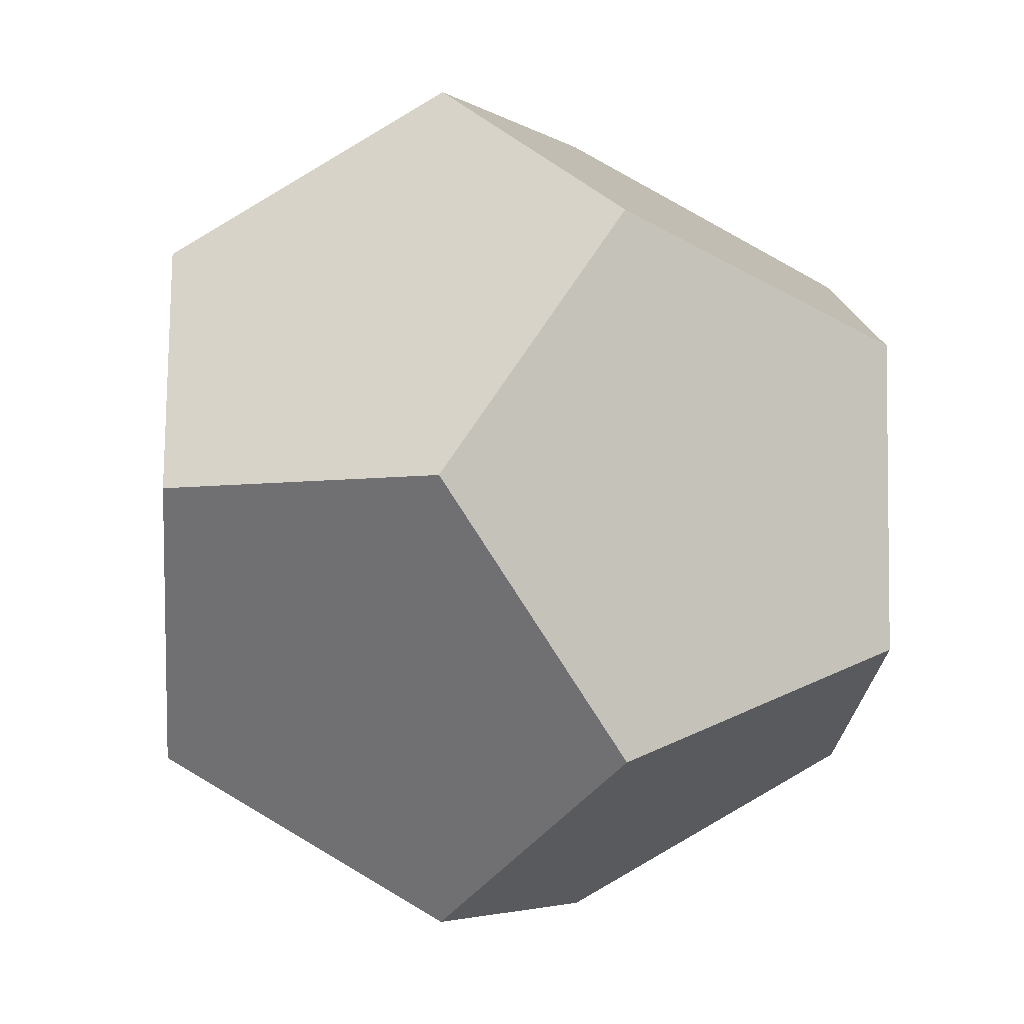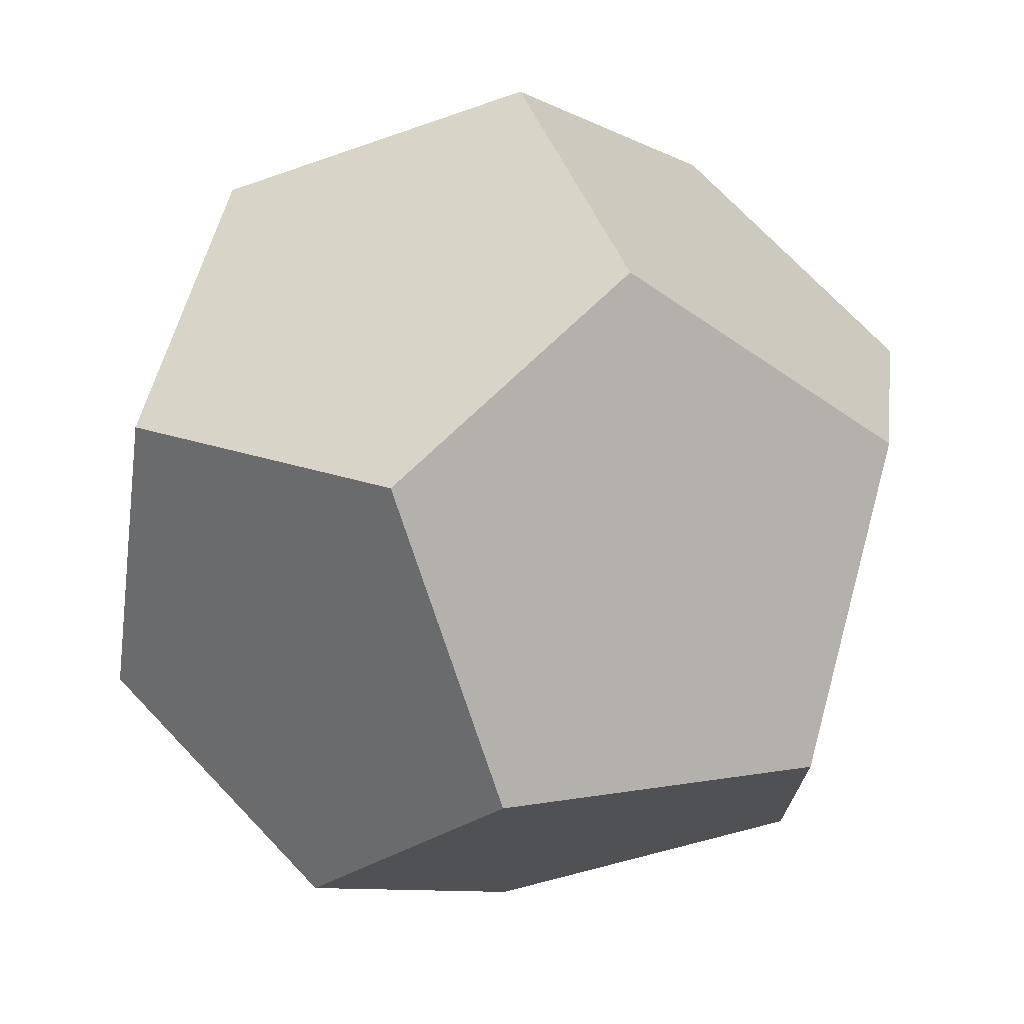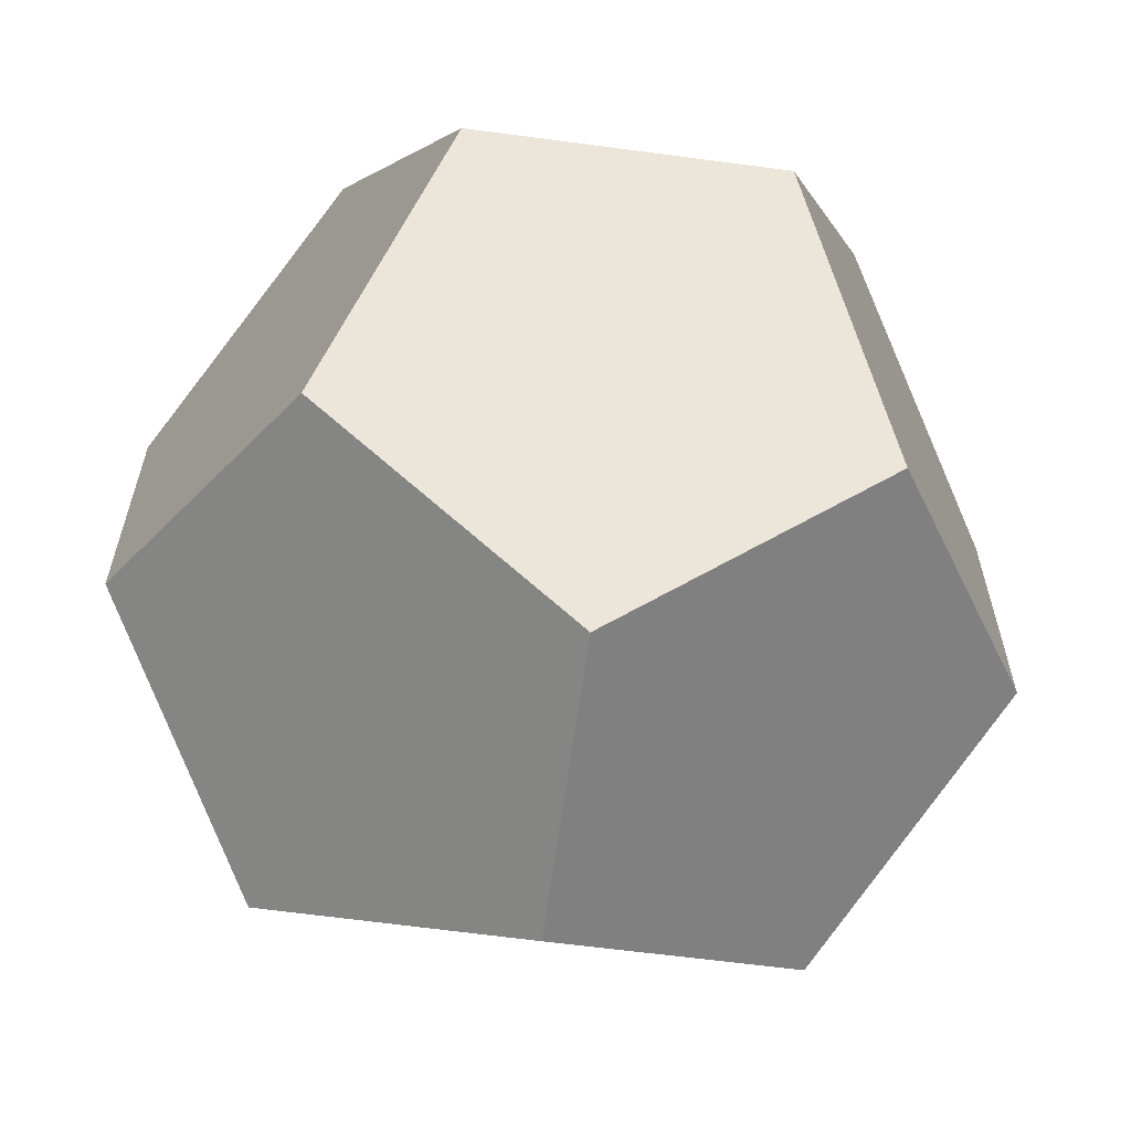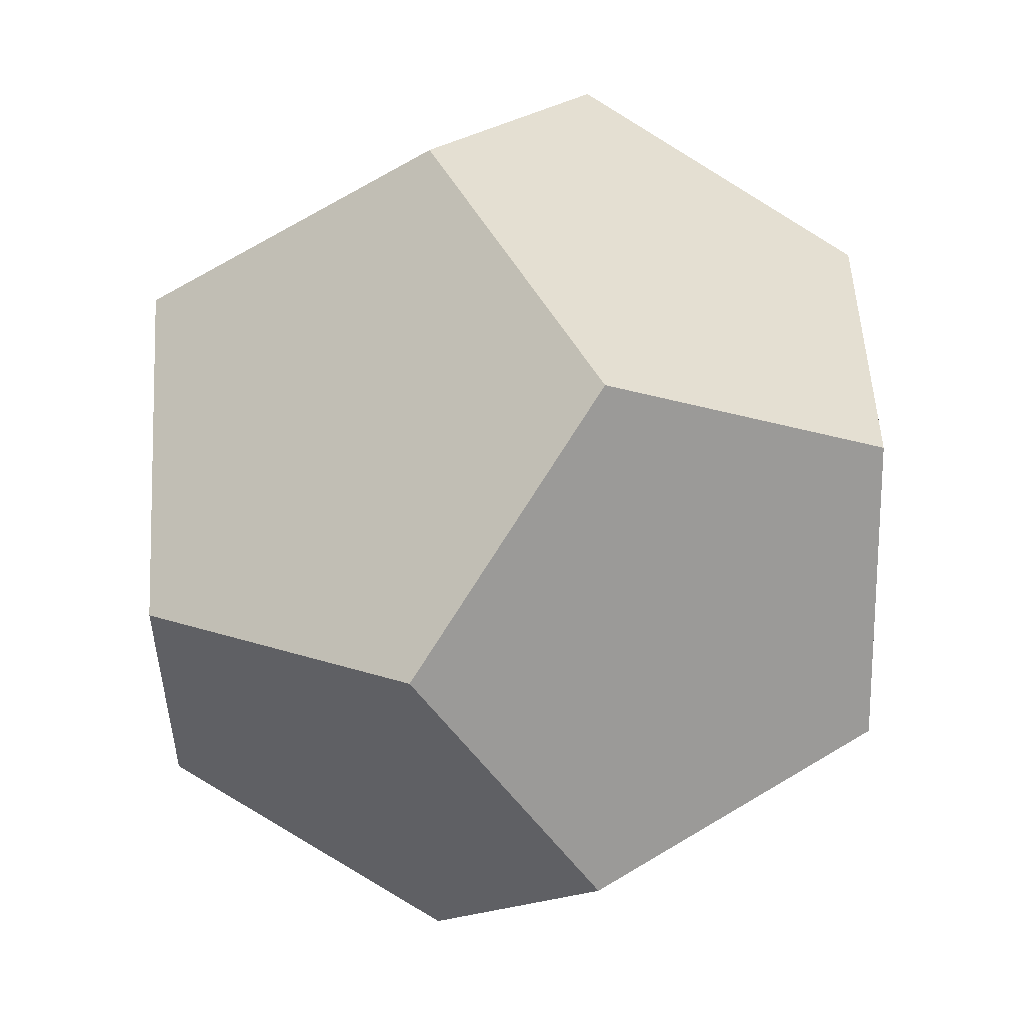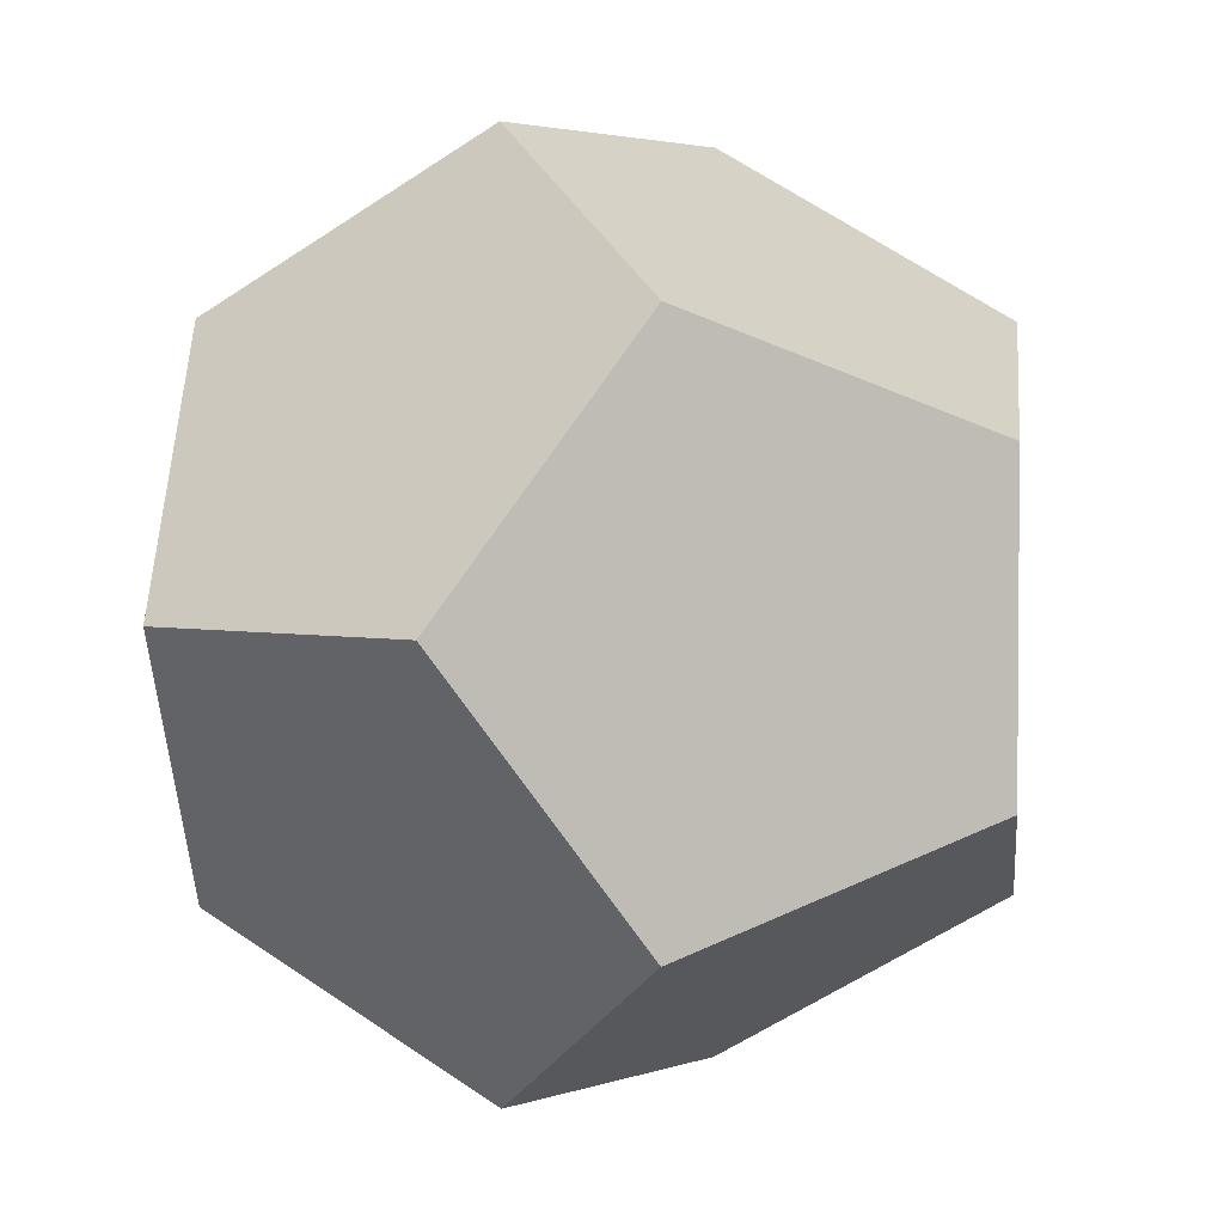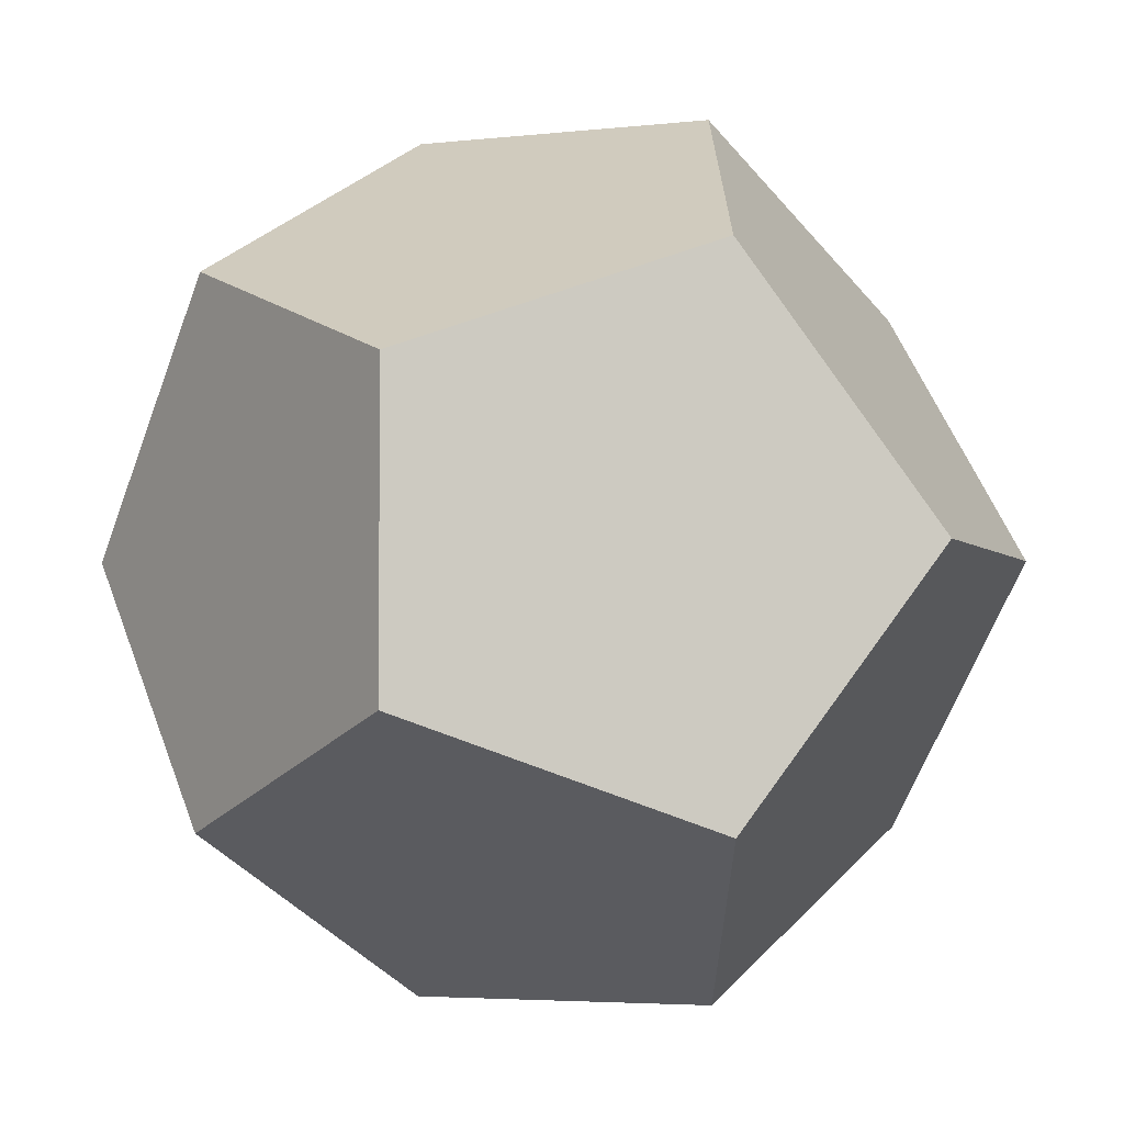
<metadata>
{"format":"obj","ext":"obj","renderer":"f3d","projection":"perspective","resolution":1024,"background":"white","views":[{"elev":-4.3,"azim":-61.9,"up":"+Y"},{"elev":73.3,"azim":-43.7,"up":"+Y"},{"elev":-63.5,"azim":-97.7,"up":"+Y"},{"elev":20.9,"azim":-148.3,"up":"+Z"},{"elev":2.9,"azim":-51.0,"up":"+Y"},{"elev":-4.0,"azim":-158.8,"up":"+Y"}]}
</metadata>
<code>
v  0.9415  0  0.337
v  0.5774  0.5774  0.5774
v  0  0.337  0.9415
v  0 -0.337  0.9415
v  0.5774 -0.5774  0.5774
v -0.5774 -0.5774  0.5774
v -0.337 -0.9415  0
v  0.337 -0.9415  0
v  0.5774 -0.5774 -0.5774
v  0.9415  0 -0.337
v  0.5774  0.5774 -0.5774
v  0.337  0.9415  0
v -0.337  0.9415  0
v -0.5774  0.5774  0.5774
v -0.9415  0  0.337
v -0.9415  0 -0.337
v -0.5774 -0.5774 -0.5774
v  0 -0.337 -0.9415
v  0  0.337 -0.9415
v -0.5774  0.5774 -0.5774
g dodecahedron
f 1 2 3 4 5
f 2 1 10 11 12
f 1 5 8 9 10
f 5 4 6 7 8
f 4 3 14 15 6
f 3 2 12 13 14
f 12 11 19 20 13
f 13 20 16 15 14
f 15 16 17 7 6
f 18 9 8 7 17
f 11 10 9 18 19
f 20 19 18 17 16

</code>
